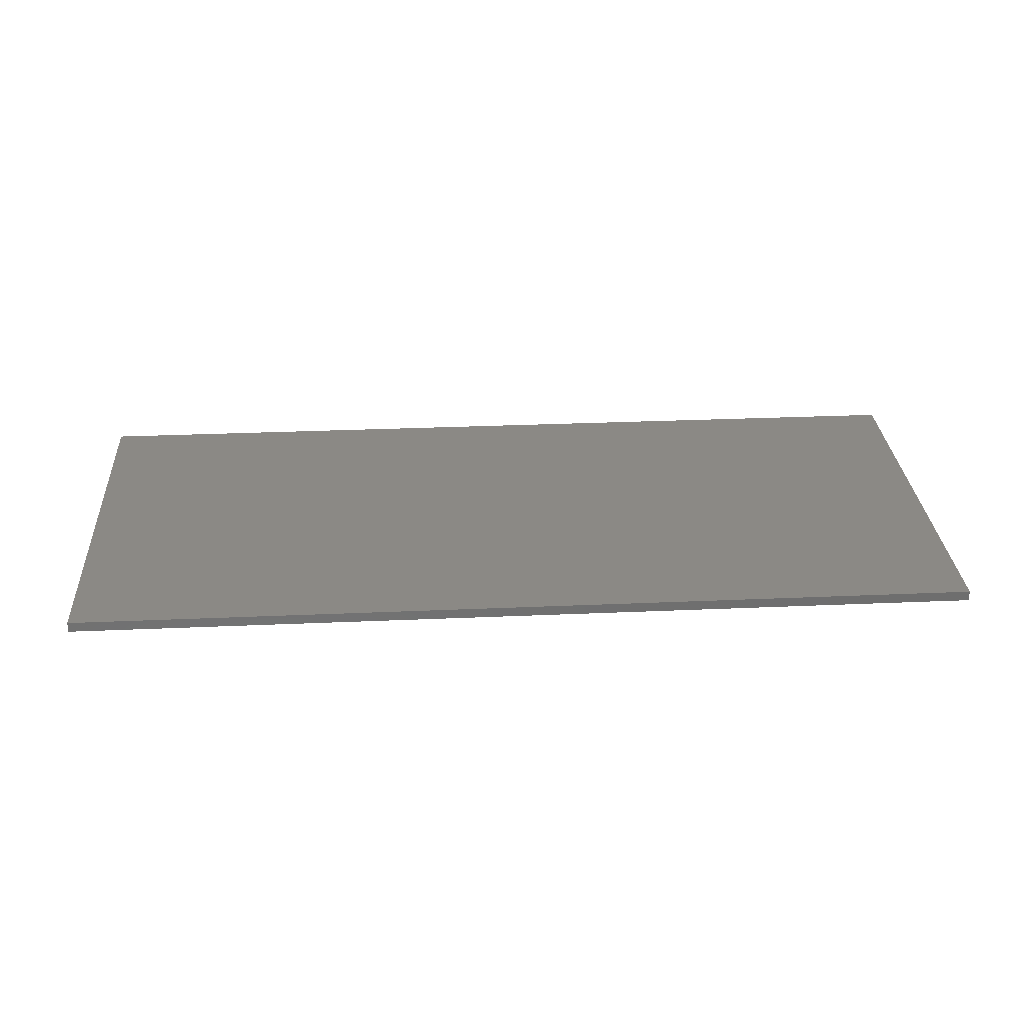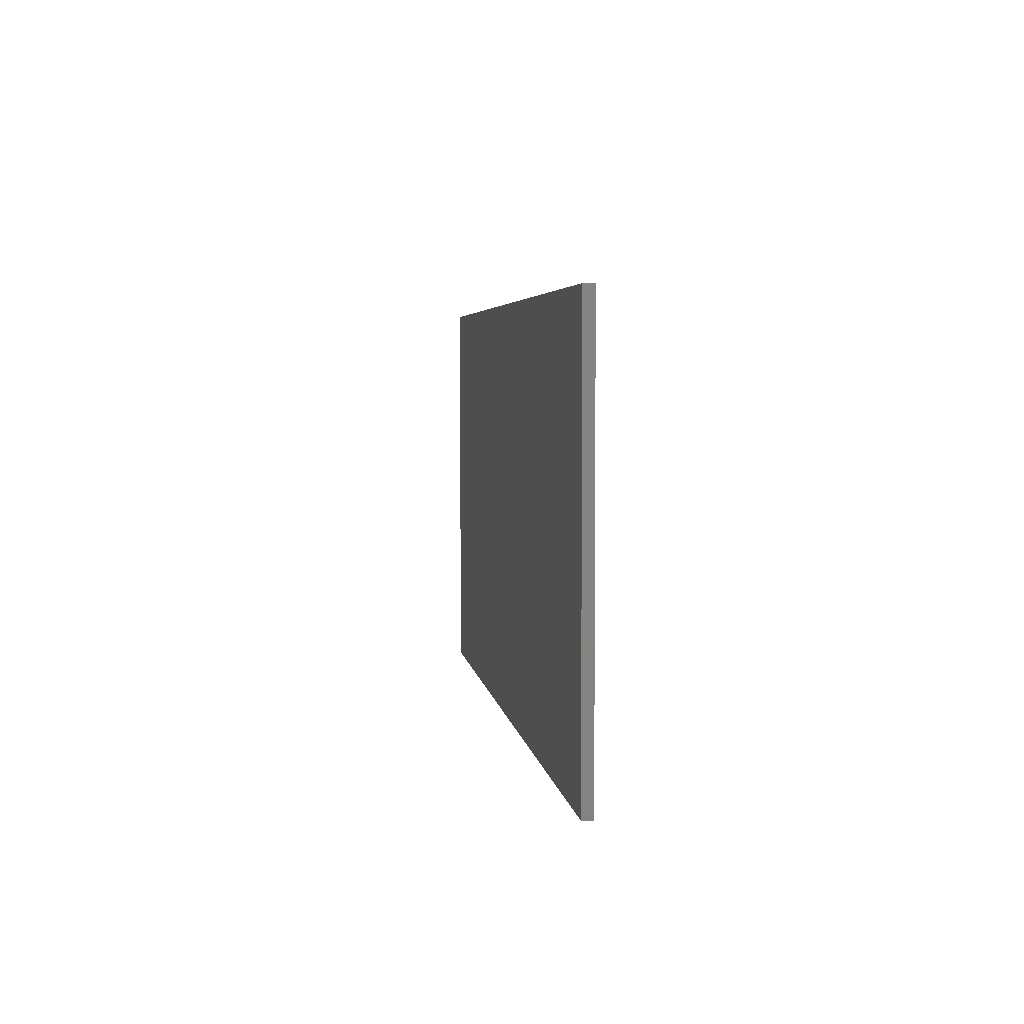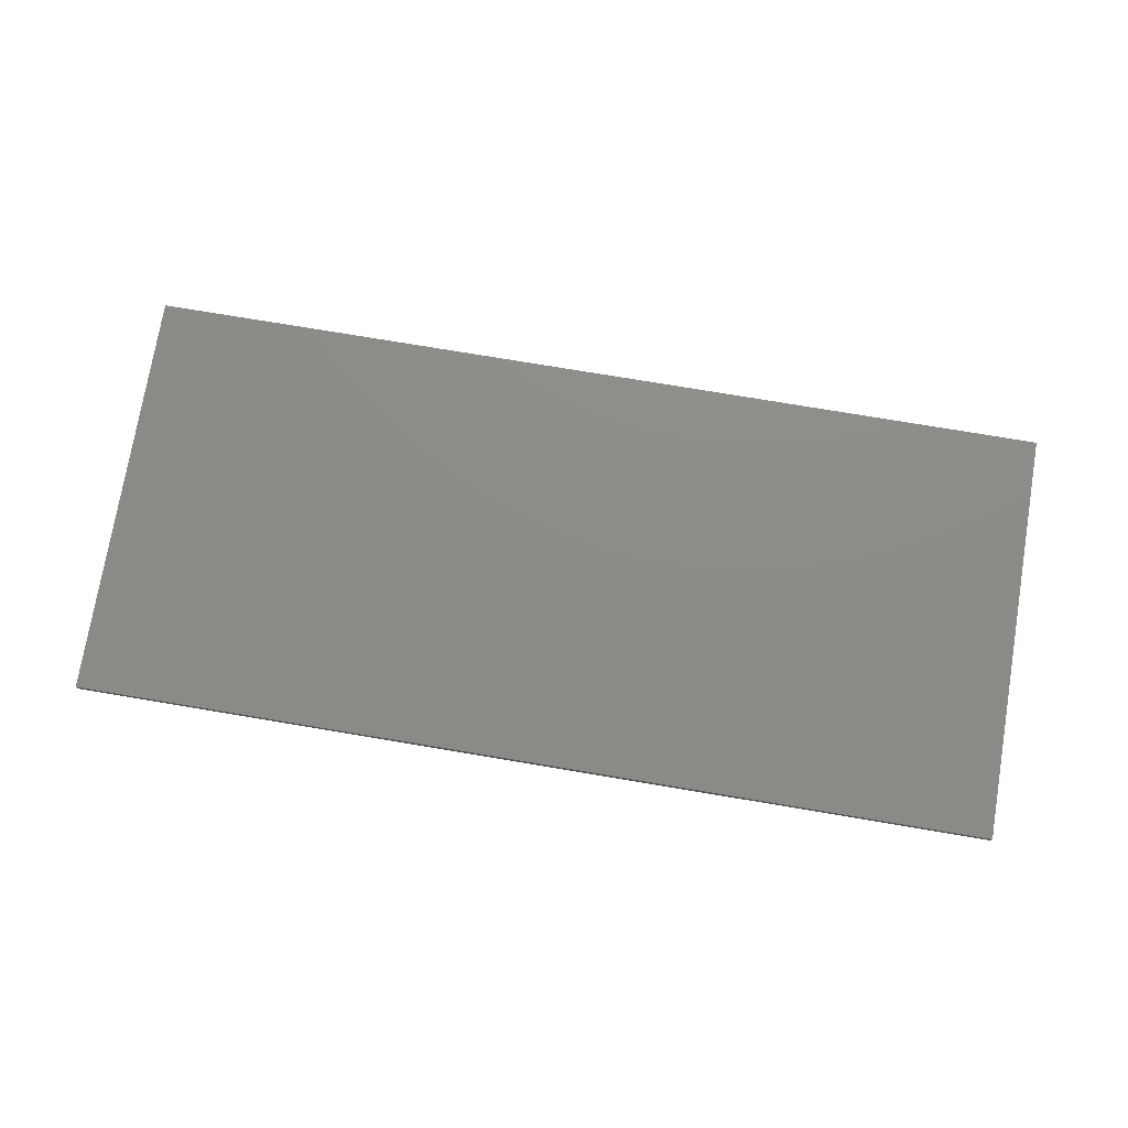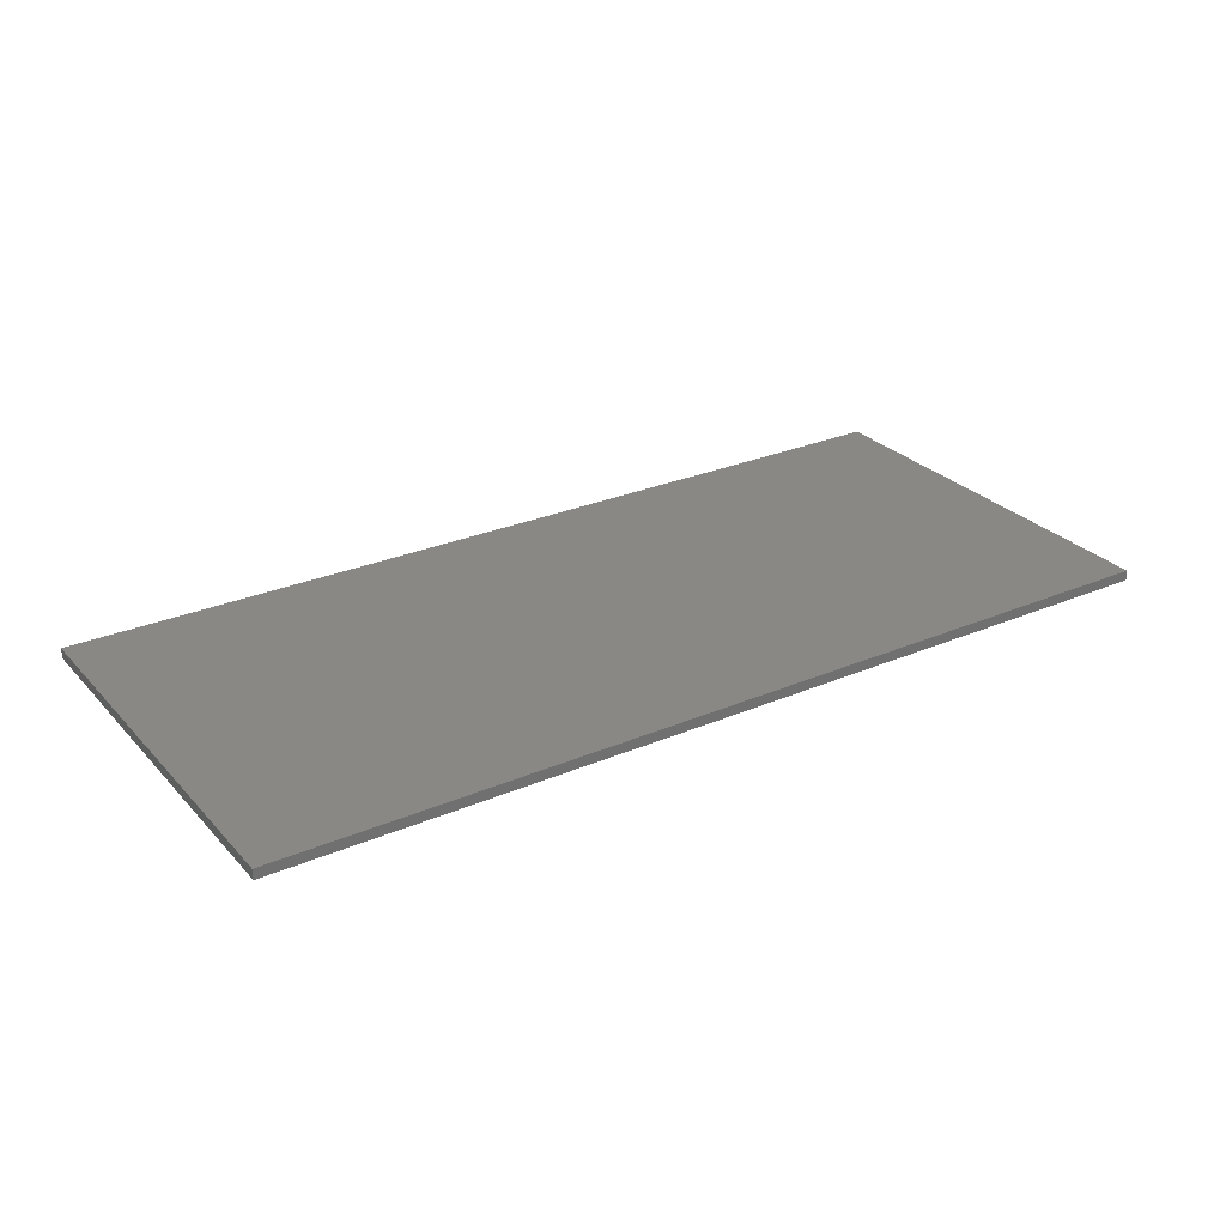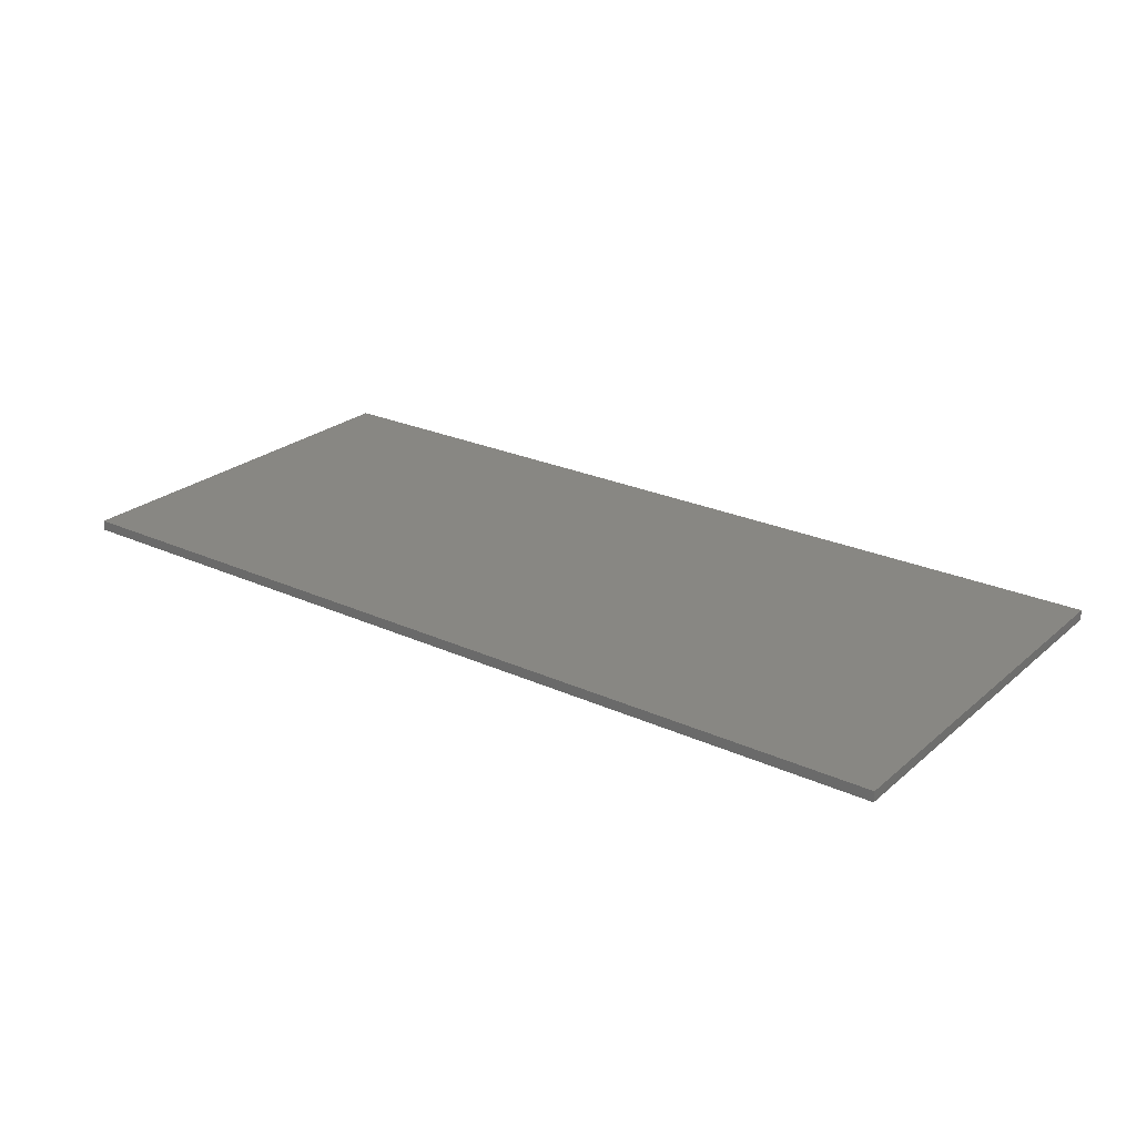
<metadata>
{"format":"stl","ext":"stl","renderer":"f3d","projection":"perspective","resolution":1024,"background":"white","views":[{"elev":29.4,"azim":-3.7,"up":"+Z"},{"elev":4.1,"azim":-97.3,"up":"+Y"},{"elev":75.5,"azim":-170.5,"up":"+Z"},{"elev":27.8,"azim":146.9,"up":"+Z"},{"elev":24.7,"azim":36.6,"up":"+Z"}]}
</metadata>
<code>
# stl→obj: 8 verts, 12 faces
v 2.317 52.38 112.5
v 2.317 72.38 112.5
v 2.317 52.38 112
v 2.317 72.38 112
v 46.82 52.38 112
v 46.82 72.38 112
v 46.82 52.38 112.5
v 46.82 72.38 112.5
f 1 2 3
f 2 4 3
f 5 1 3
f 4 5 3
f 6 7 5
f 7 1 5
f 4 6 5
f 8 2 1
f 7 8 1
f 6 8 7
f 2 8 4
f 8 6 4

</code>
